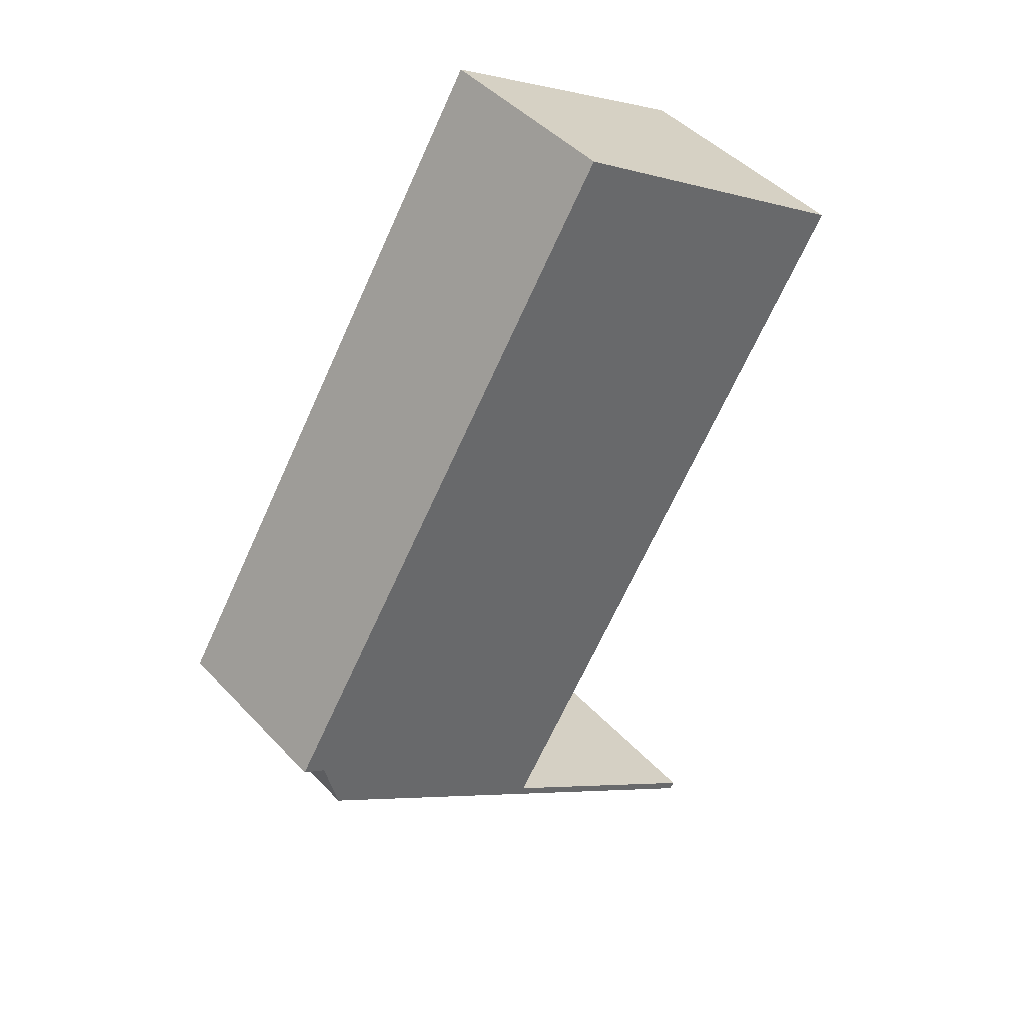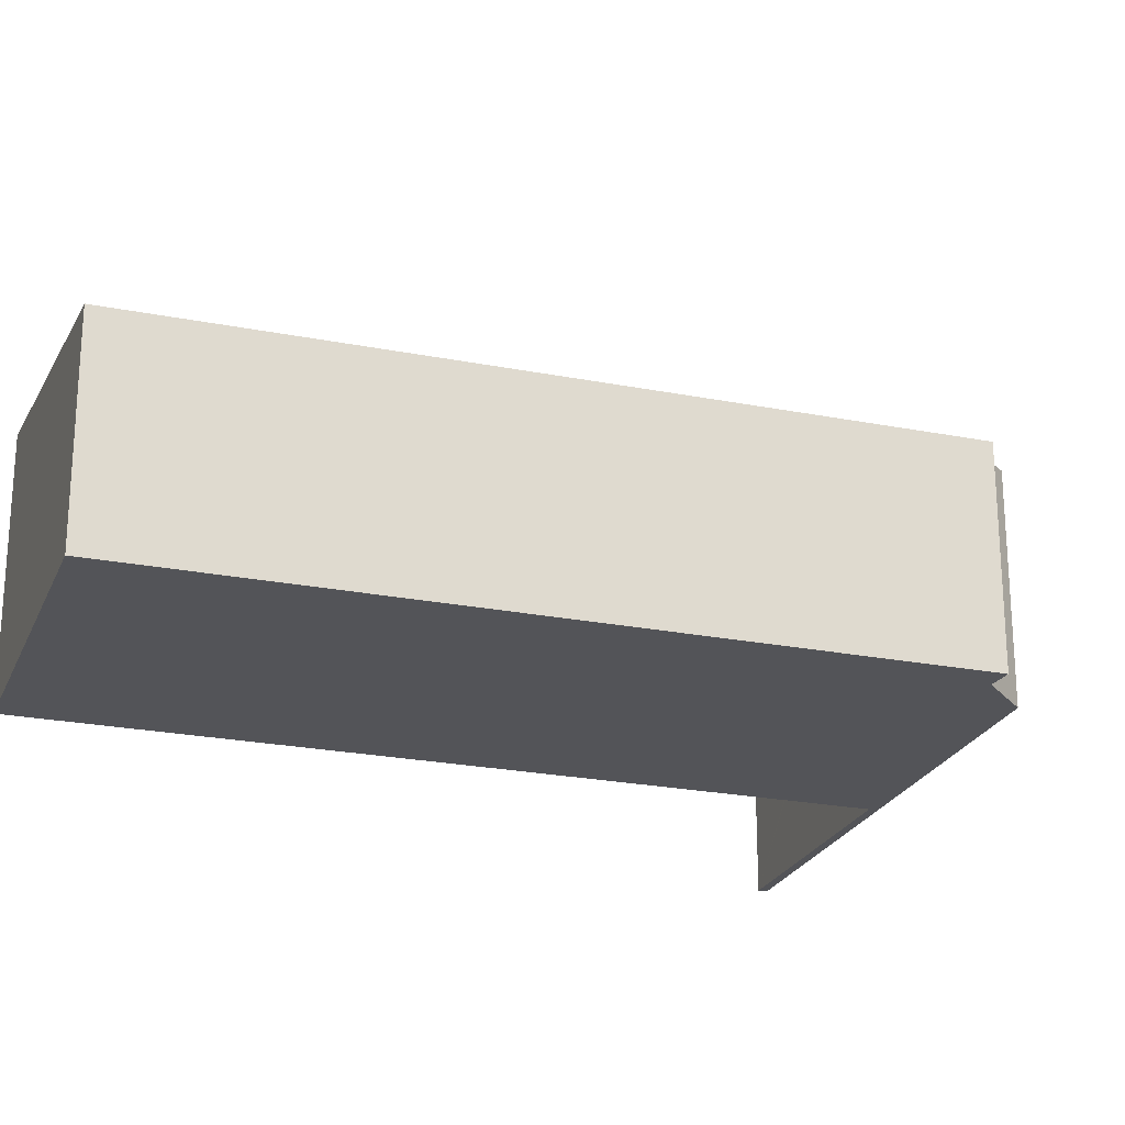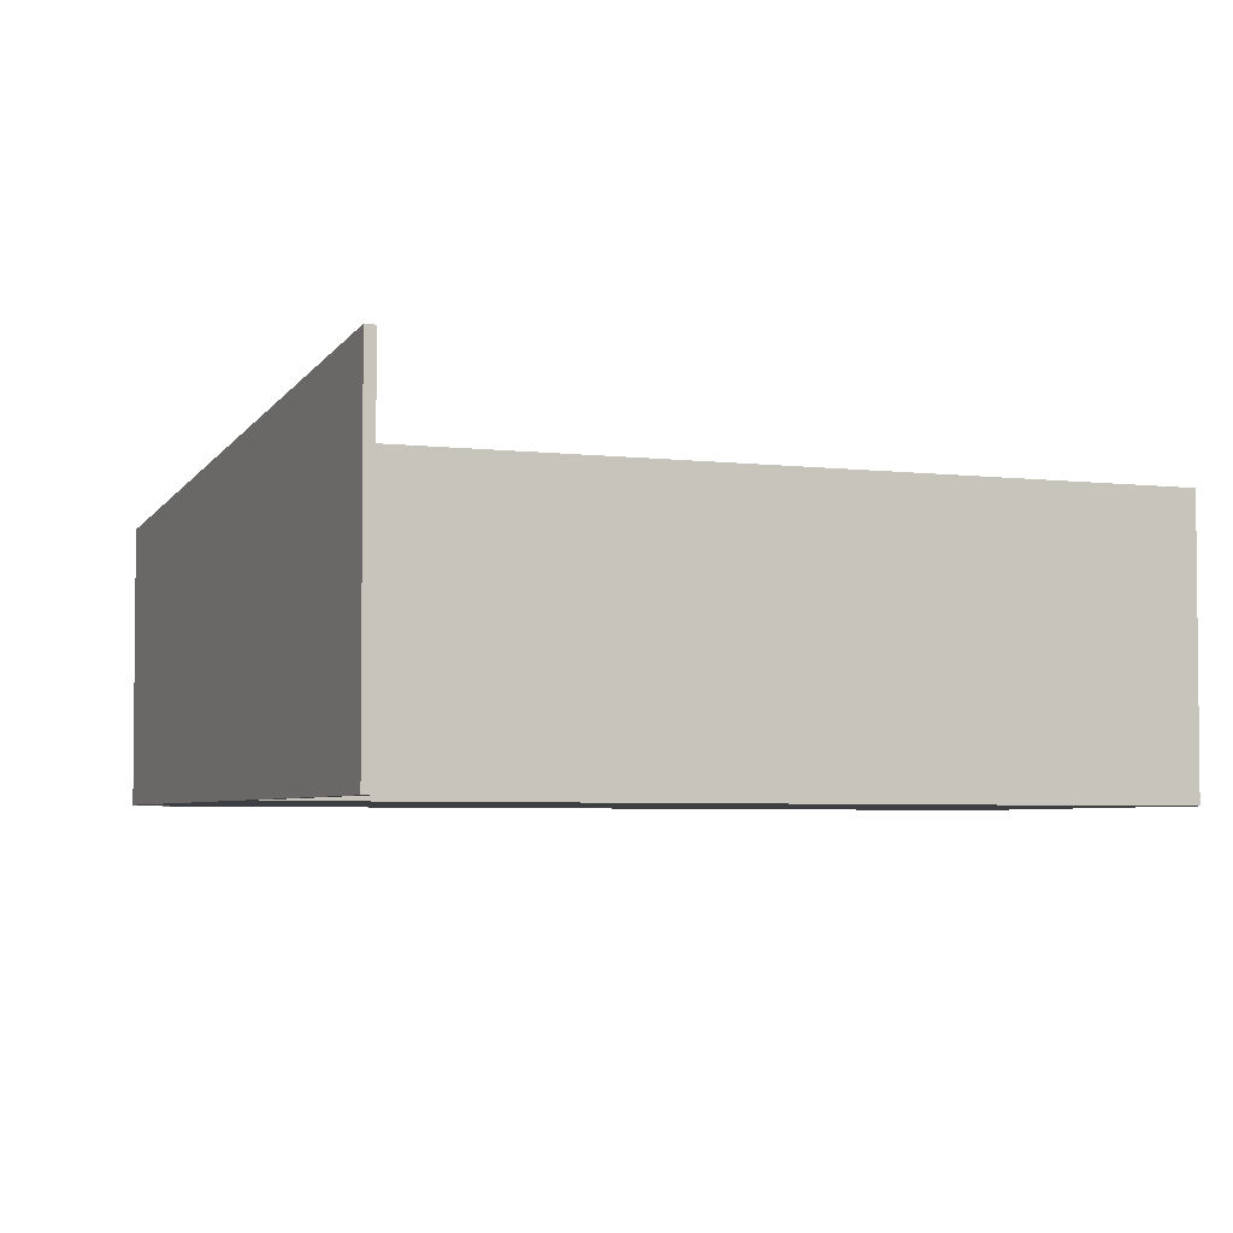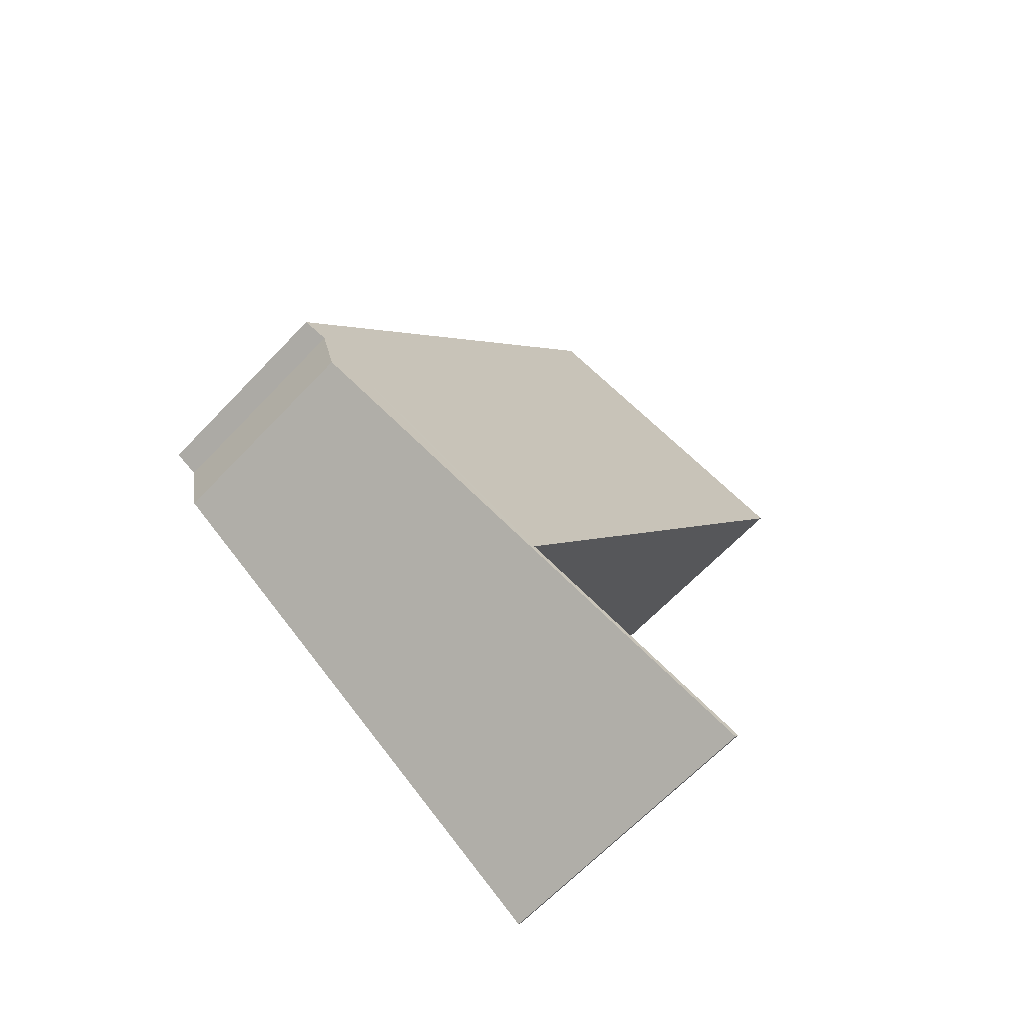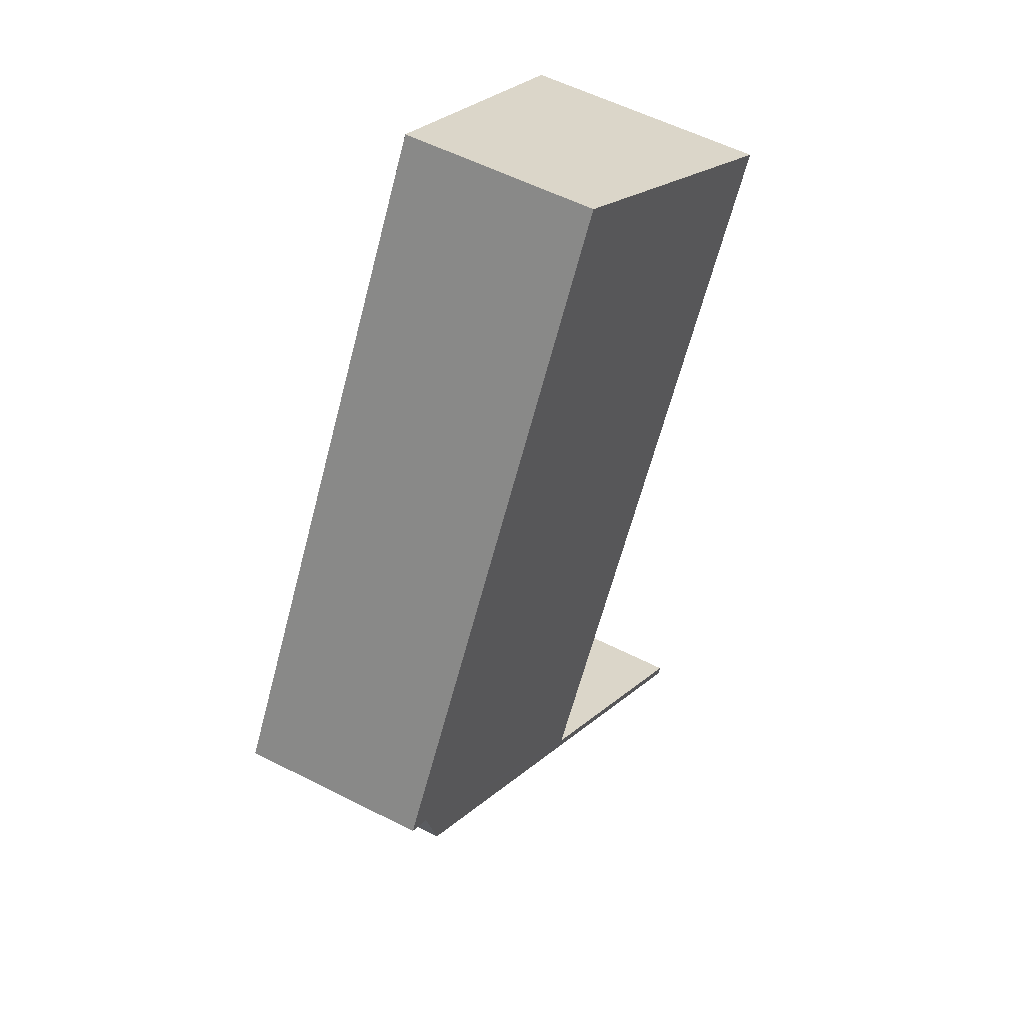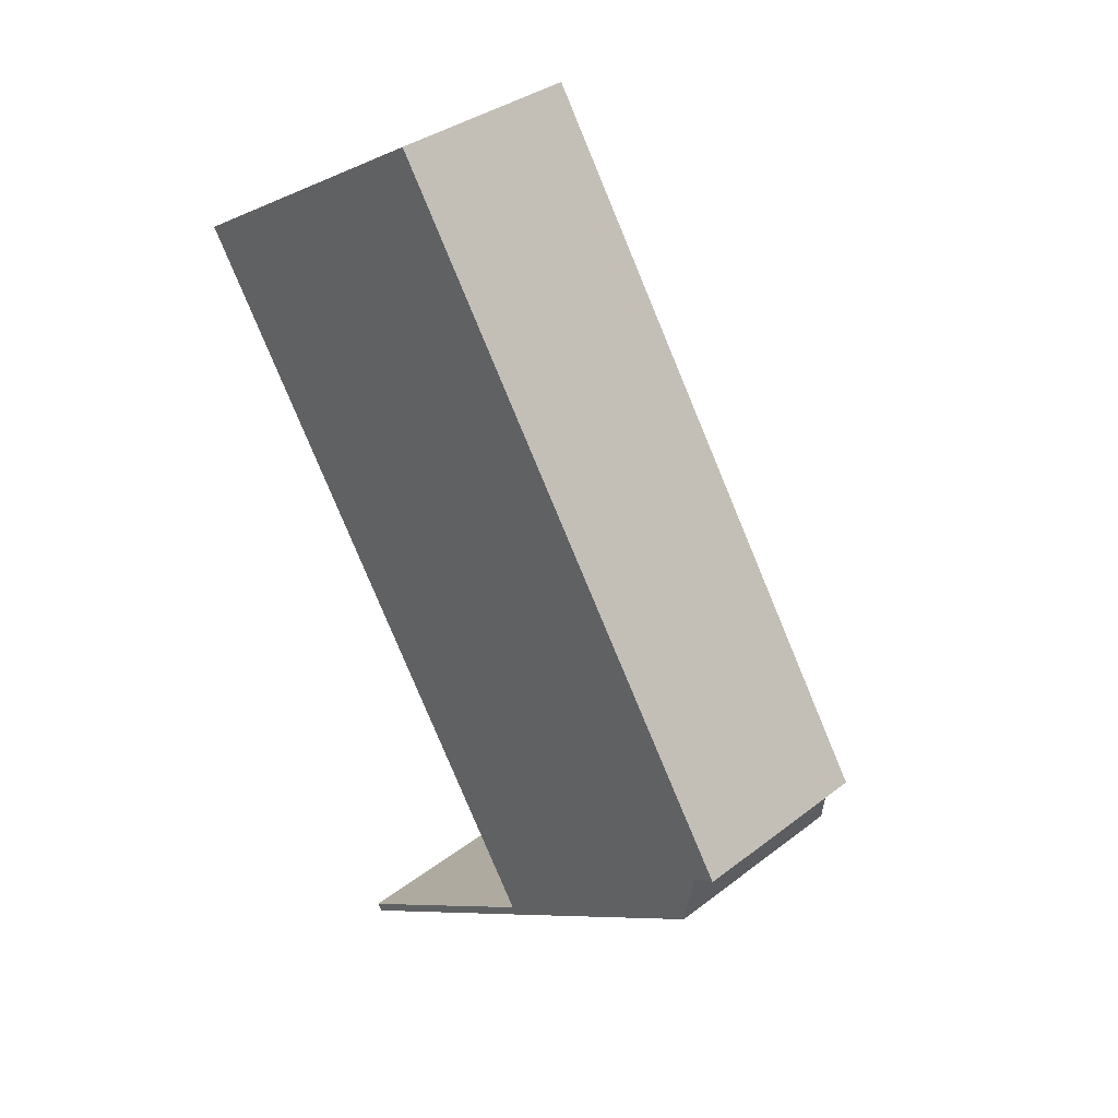
<metadata>
{"format":"obj","ext":"obj","renderer":"f3d","projection":"perspective","resolution":1024,"background":"white","views":[{"elev":45.6,"azim":140.1,"up":"+Z"},{"elev":-23.5,"azim":39.4,"up":"+Y"},{"elev":-4.2,"azim":-145.8,"up":"+Y"},{"elev":-64.6,"azim":136.6,"up":"+Z"},{"elev":57.0,"azim":117.9,"up":"+Z"},{"elev":34.6,"azim":44.1,"up":"+Z"}]}
</metadata>
<code>
v  5.646 3.496 -9.143
v  2.723 4.003 -11.12
v  2.66 4.003 -11.02
v  5.709 3.496 -9.242
v  5.731 3.482 -9.09
v  3.996 2.807 2.465
v  0 3.482 2.132e-16
v  9.16 2.855 -6.352
v  9.473 2.805 -6.196
v  9.01 2.935 -7.164
v  2.723 6.81e-16 -11.12
v  2.66 6.747e-16 -11.02
v  5.731 5.566e-16 -9.09
v  0 0 0
v  5.646 5.598e-16 -9.143
v  3.996 -1.509e-16 2.465
v  9.473 3.794e-16 -6.196
v  9.16 3.889e-16 -6.352
v  5.709 5.659e-16 -9.242
v  9.01 4.387e-16 -7.164
g defaultobject
f 1 2 3
f 2 1 4
f 4 1 5
f 6 5 7
f 5 6 8
f 8 6 9
f 5 8 4
f 10 4 8
f 11 3 2
f 3 11 12
f 13 7 5
f 7 13 14
f 12 1 3
f 1 12 5
f 5 12 13
f 13 12 15
f 14 6 7
f 6 14 16
f 16 9 6
f 9 16 17
f 9 18 8
f 18 9 17
f 4 11 2
f 11 4 19
f 19 4 10
f 19 10 20
f 8 20 10
f 20 8 18
f 16 14 17
f 18 17 14
f 20 18 14
f 13 20 14
f 19 20 13
f 15 19 13
f 12 19 15
f 11 19 12

</code>
